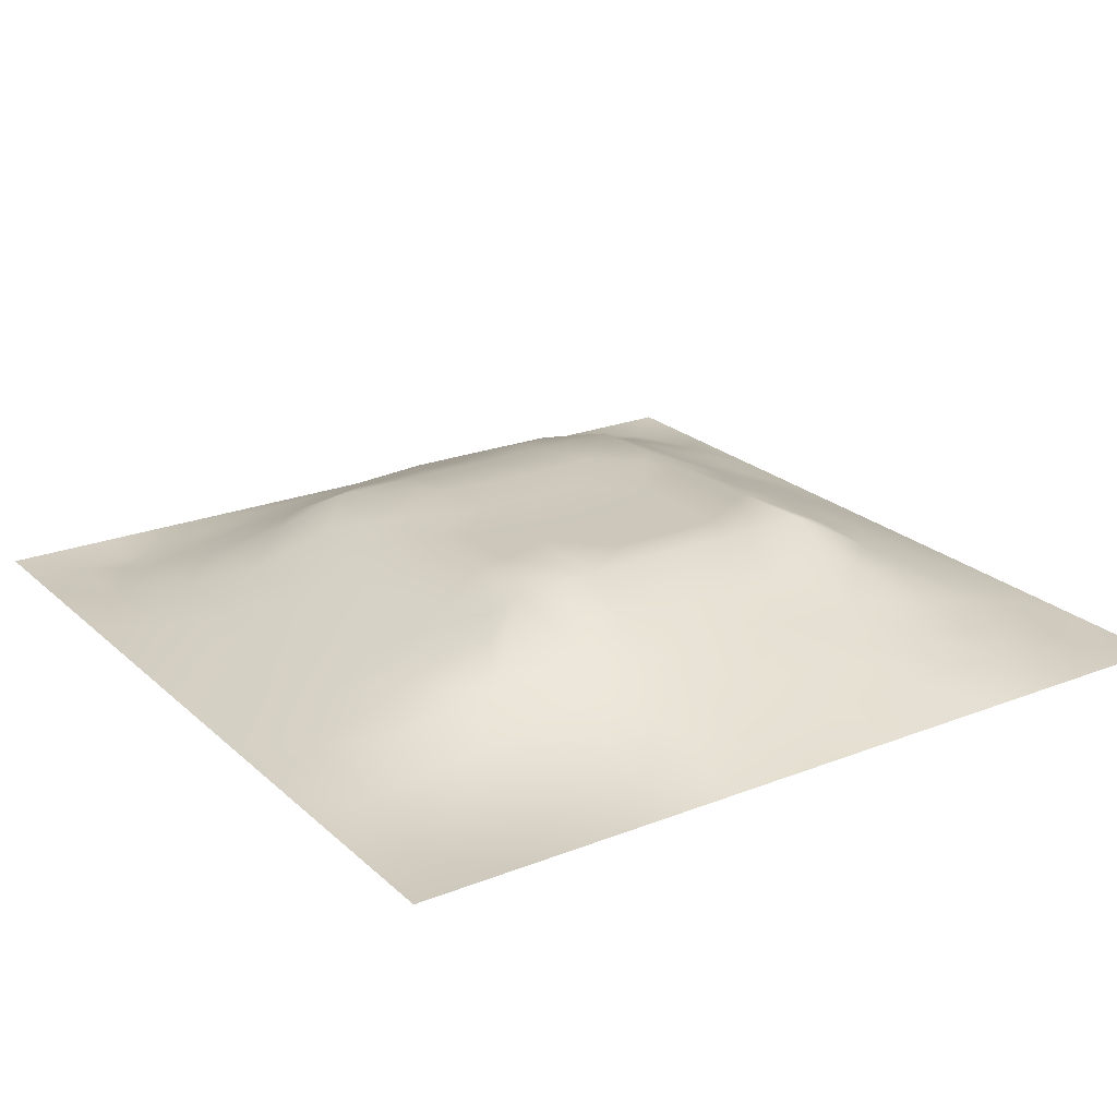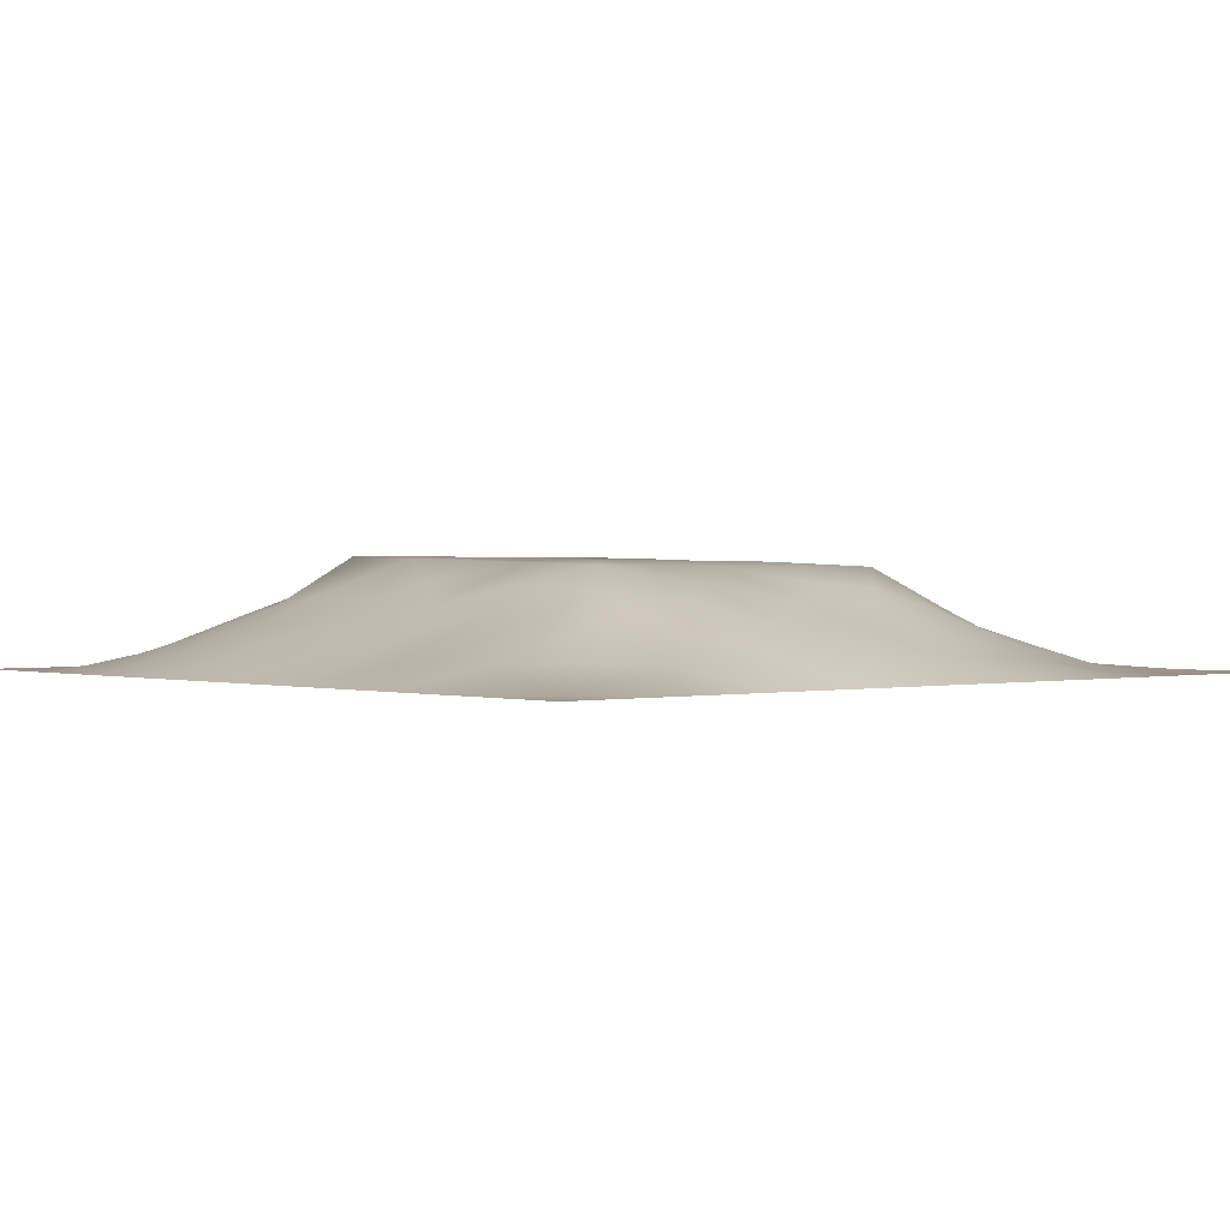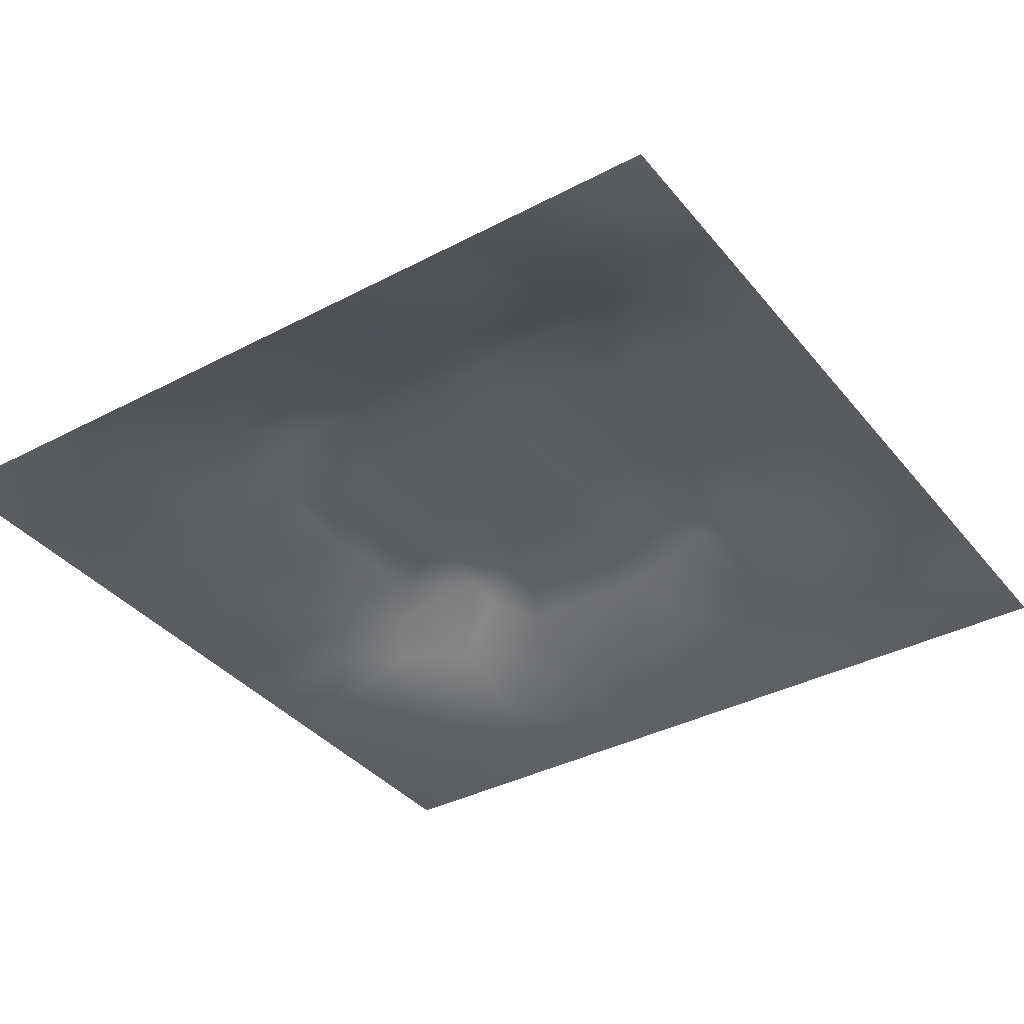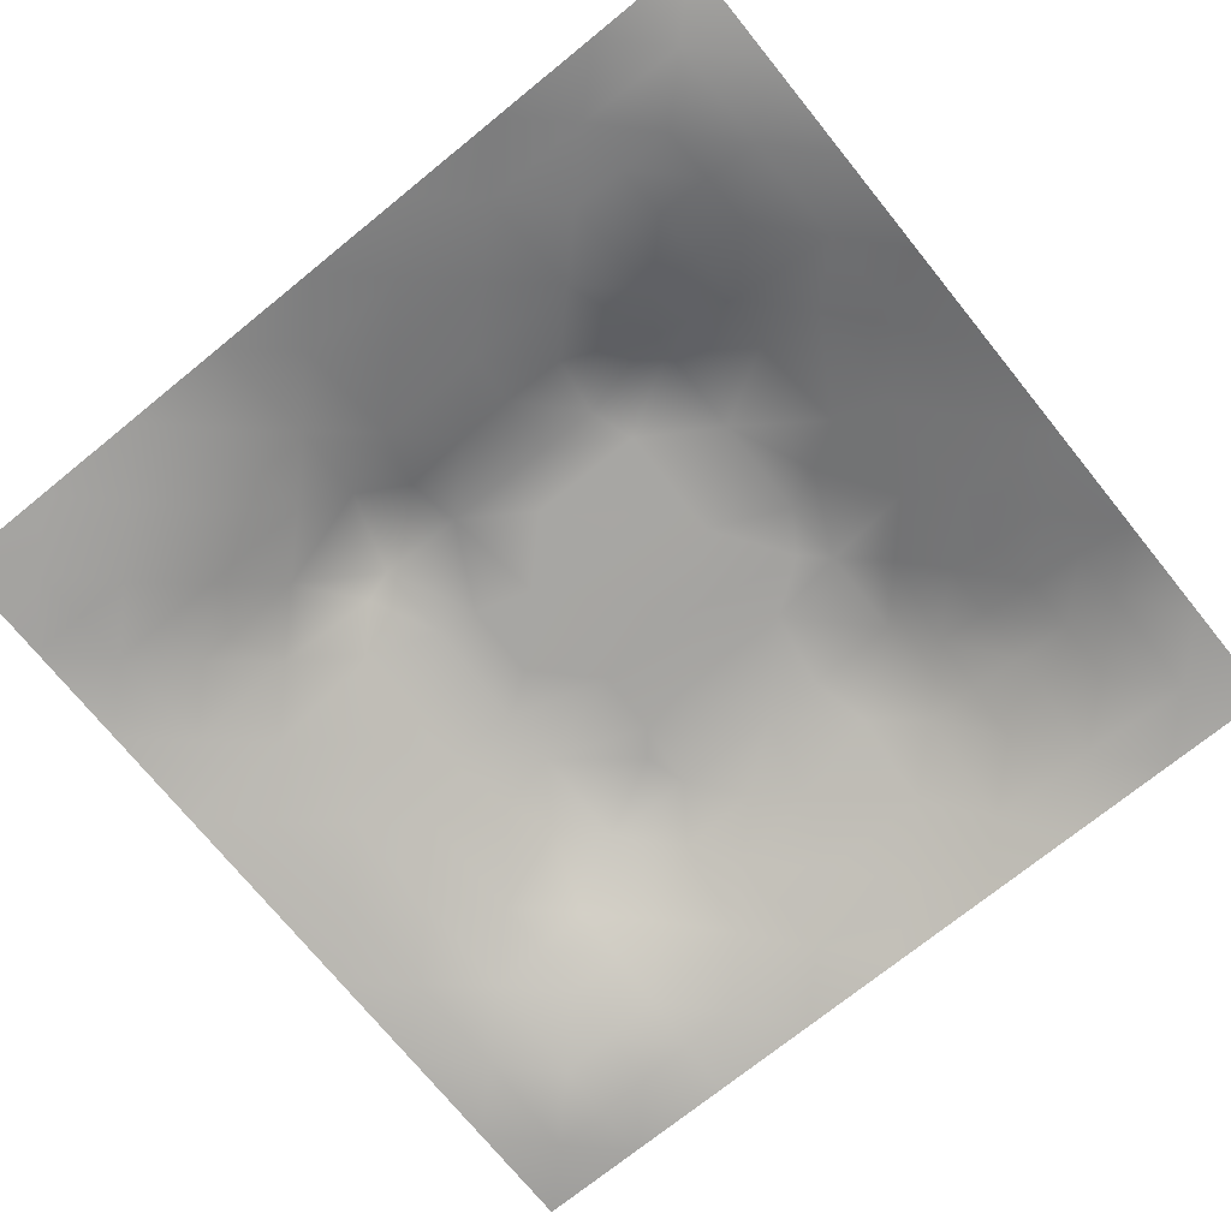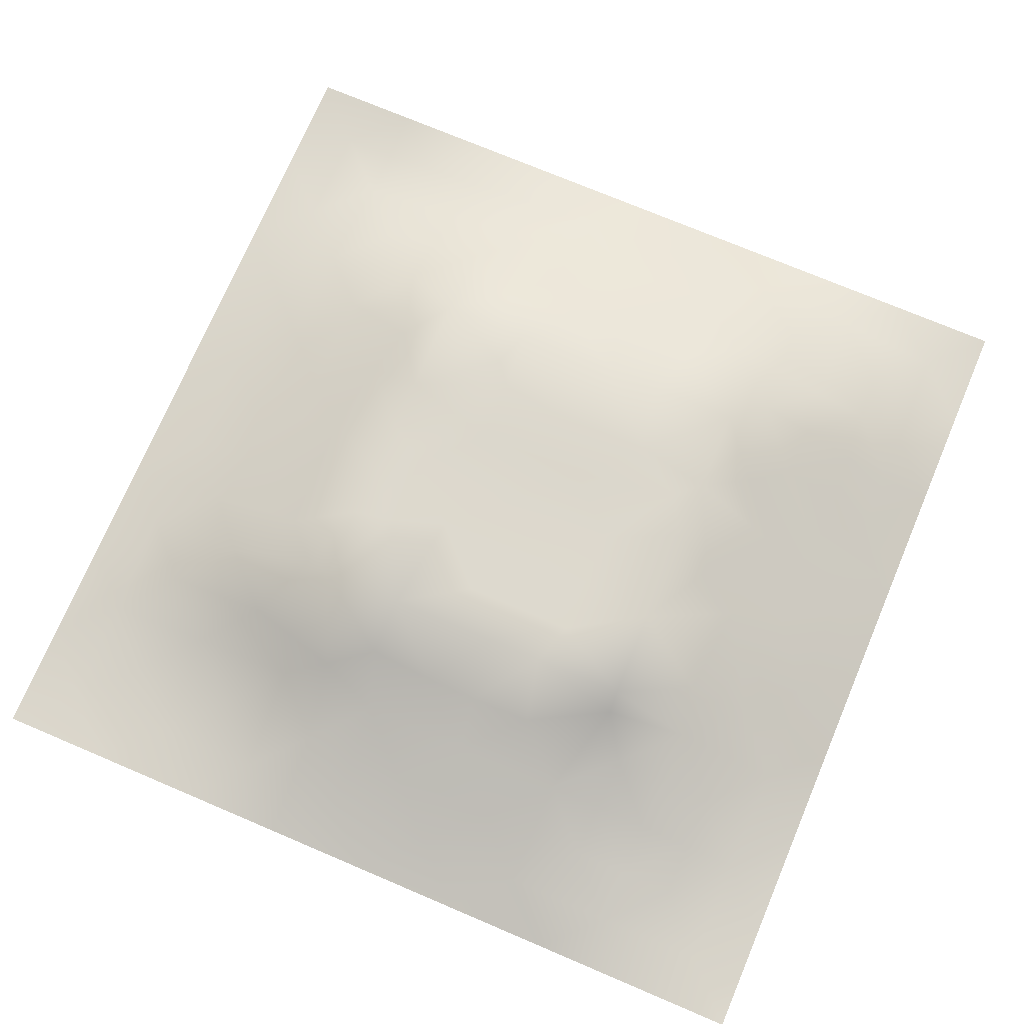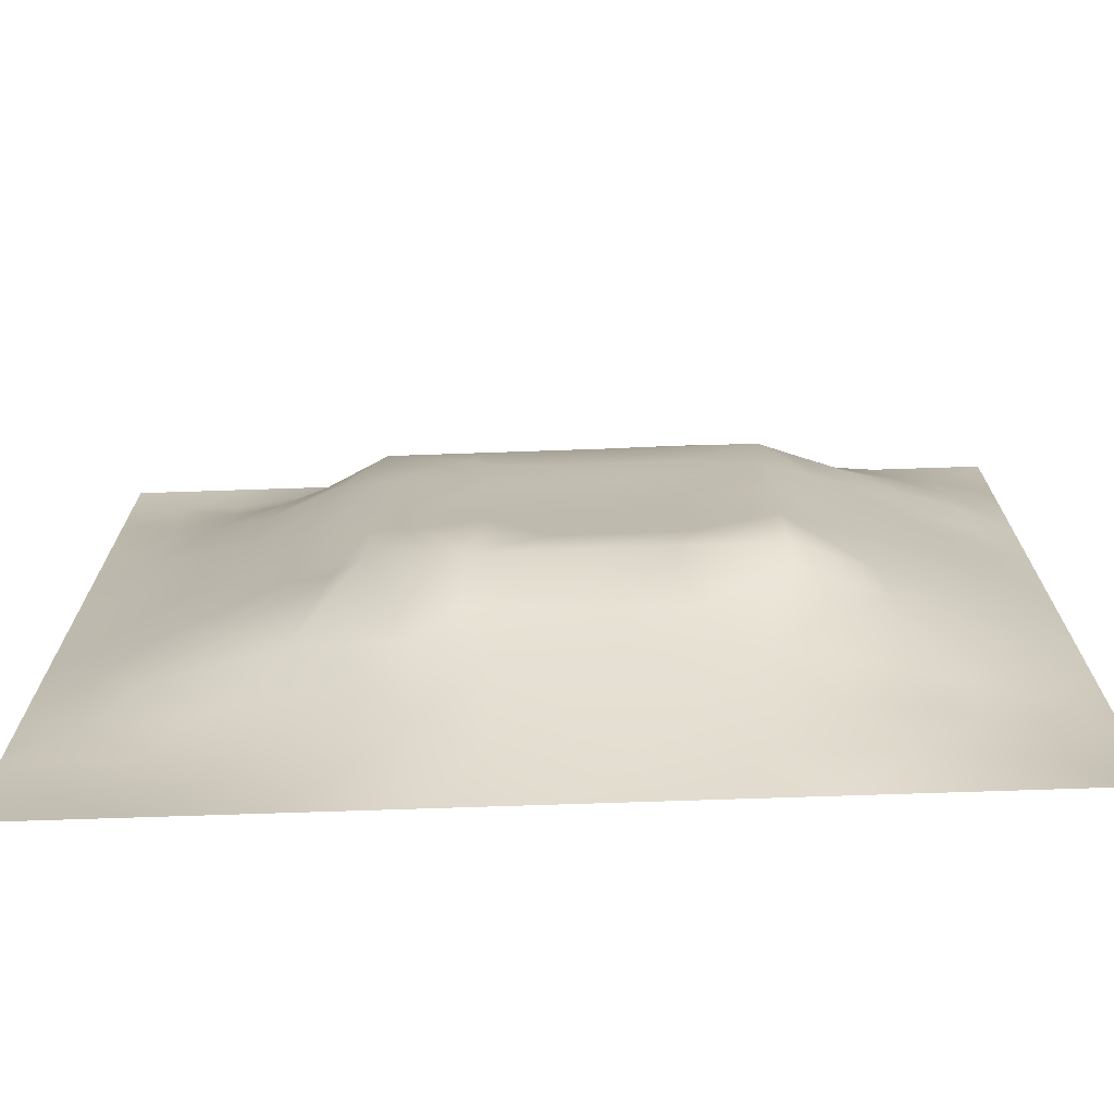
<metadata>
{"format":"obj","ext":"obj","renderer":"f3d","projection":"perspective","resolution":1024,"background":"white","views":[{"elev":22.8,"azim":-33.9,"up":"+Z"},{"elev":0.8,"azim":138.7,"up":"+Z"},{"elev":-37.2,"azim":124.1,"up":"+Z"},{"elev":-73.1,"azim":39.0,"up":"+Z"},{"elev":73.5,"azim":23.0,"up":"+Z"},{"elev":-72.5,"azim":1.9,"up":"+Y"}]}
</metadata>
<code>
v -0 0 -0
v 1 0 -0
v -0 1 0
v 1 1 0
v 0.4991 0.4997 0.12
v -0 0.5 0
v 0.5 1 0
v 1 0.5 0
v 0.5 -0 0
v 0.2459 0.7547 0.0683
v 0.7573 0.7577 0.08995
v 0.2472 0.2478 0.05958
v 0.7555 0.2445 0.07986
v 0.75 0 0
v 0.25 0 0
v 1 0.75 0
v 1 0.25 0
v 0.25 1 0
v 0.75 1 0
v 0 0.25 0
v 0 0.75 -0
v 0.3622 0.2158 0.07538
v 0.6332 0.7802 0.09724
v 0.2414 0.5155 0.08546
v 0.8171 0.2464 0.06114
v 0.8793 0.3735 0.05291
v 0.6255 0.1233 0.04259
v 0.6307 0.368 0.1243
v 0.8752 0.1243 0.01739
v 0.3748 0.1242 0.03696
v 0.1259 0.1264 0.004008
v 0.4912 0.2458 0.09198
v 0.8769 0.6261 0.04695
v 0.6299 0.6302 0.1208
v 0.8769 0.877 0.02598
v 0.3749 0.8775 0.04359
v 0.2568 0.6029 0.09099
v 0.1261 0.8743 0.005901
v 0.1246 0.6254 0.03593
v 0.6272 0.8817 0.05699
v 0.1243 0.3746 0.03613
v 0.251 0.1269 0.0168
v 0.8782 0.7524 0.04365
v 0.8773 0.2485 0.03852
v 0.2501 0.8753 0.02693
v 0.7531 0.8811 0.05104
v 0.1229 0.2492 0.03142
v 0.1243 0.7505 0.0288
v 0.3197 0.5973 0.1174
v 0.126 0.9369 -0.003432
v 0.2488 0.8145 0.04593
v 0.8792 0.4999 0.05418
v 0.4256 0.7154 0.1139
v 0.2441 0.4538 0.08571
v 0 0.375 0
v 0.5005 0.8797 0.0518
v 0.4993 0.6305 0.12
v 0.2454 0.3709 0.08514
v 0.1253 0.4998 0.03656
v 0.3687 0.4996 0.1202
v 0.6281 0.2458 0.08978
v 0.4999 0.1228 0.04498
v 0.4987 0.3681 0.1243
v 0 0.625 0
v 0 0.875 0
v 0 0.125 0
v 0.625 1 0
v 0.875 1 0
v 0.125 1 0
v 0.375 1 0
v 1 0.375 0
v 1 0.125 0
v 1 0.875 0
v 1 0.625 0
v 0.375 0 0
v 0.125 0 0
v 0.875 0 0
v 0.625 0 0
v 0.7509 0.1232 0.03657
v 0.6299 0.4994 0.1203
v 0.767 0.5155 0.09836
v 0.06198 0.3125 0.01627
v 0.1851 0.4363 0.06245
v 0.1838 0.3105 0.05709
v 0.06283 0.4375 0.01684
v 0.6886 0.9411 0.02874
v 0.6921 0.8219 0.08196
v 0.5632 0.9419 0.03114
v 0.06339 0.6873 0.01216
v 0.1855 0.6893 0.05418
v 0.06294 0.5625 0.01698
v 0.1882 0.9369 0.006337
v 0.1867 0.8135 0.033
v 0.06305 0.9371 -0.003896
v 0.4341 0.5655 0.1196
v 0.8783 0.8152 0.03857
v 0.1852 0.7521 0.04768
v 0.3104 0.8169 0.06104
v 0.4379 0.9384 0.02189
v 0.9393 0.8133 0.01998
v 0.8165 0.8168 0.05437
v 0.9372 0.9372 0.0005
v 0.8763 0.1863 0.02856
v 0.5644 0.5653 0.1196
v 0.7201 0.4229 0.1226
v 0.8238 0.5928 0.07265
v 0.8172 0.691 0.07082
v 0.9388 0.5627 0.02508
v 0.7551 0.8199 0.07125
v 0.6898 0.5869 0.1193
v 0.4333 0.4336 0.1221
v 0.1884 0.06367 0.001229
v 0.06292 0.06291 -0.000724
v 0.1876 0.1886 0.02493
v 0.313 0.06337 0.011
v 0.3119 0.1873 0.04724
v 0.4376 0.06154 0.02127
v 0.8129 0.06062 0.01959
v 0.937 0.06284 -0.001583
v 0.5554 0.244 0.09116
v 0.5645 0.4337 0.1223
v 0.526 0.811 0.07978
v 0.5632 0.1842 0.06853
v 0.6895 0.1846 0.06253
v 0.5625 0.06308 0.01765
v 0.9394 0.3121 0.02402
v 0.8178 0.3091 0.07102
v 0.9404 0.4372 0.02884
v 0.3129 0.9382 0.01844
v 0.477 0.771 0.09778
v 0.8146 0.1854 0.04315
v 0.8063 0.369 0.08158
v 0.6876 0.06131 0.02101
v 0.06288 0.1255 0.001966
v 0.9376 0.1874 0.01243
v 0.4363 0.1852 0.06434
v 0.06236 0.1877 0.008751
v 0.3831 0.775 0.09224
v 0.9381 0.688 0.02128
v 0.1881 0.8745 0.01642
v 0.0631 0.8121 0.006187
v 0.8135 0.94 0.02213
v 0.1852 0.5632 0.06204
v 0.7726 0.6529 0.09353
v 0.3201 0.5328 0.1193
v 0.7208 0.317 0.1258
v 0.321 0.3153 0.1258
v 0.719 0.7167 0.1139
v 0.3192 0.7149 0.1139
v 0.6137 0.3167 0.1258
v 0.3207 0.4039 0.1232
v 0.289 0.3243 0.1053
v 0.7195 0.6141 0.1169
v 0.7223 0.2924 0.1106
v 0.8134 0.1233 0.02996
v 0.4327 0.641 0.1199
v 0.2746 0.6627 0.0977
v 0.7194 0.5398 0.1191
v 0.6152 0.7162 0.1139
v 0.3204 0.4683 0.1212
v 0.4186 0.3159 0.1258
v 0.9397 0.7508 0.02356
v 0.5484 0.3164 0.1258
v 0.8185 0.7548 0.06864
v 0.4147 0.2509 0.0944
v 0.4246 0.8218 0.0734
v 0.8183 0.4808 0.07888
v 0.7524 0.1846 0.05554
v 0.3683 0.4127 0.1229
v 0.2508 0.9368 0.009197
v 0.6302 0.4337 0.1223
v 0.5511 0.7159 0.1139
v 0.4102 0.6694 0.1184
f 1 113 66
f 47 114 12
f 112 31 113
f 76 112 113
f 169 147 161
f 112 114 31
f 41 58 83
f 31 134 113
f 134 137 66
f 134 66 113
f 115 112 15
f 31 137 134
f 165 147 22
f 114 137 31
f 76 113 1
f 42 114 112
f 15 112 76
f 115 15 75
f 45 51 98
f 116 115 30
f 136 30 117
f 22 30 136
f 156 173 49
f 62 136 117
f 165 136 32
f 147 12 22
f 12 116 22
f 42 116 114
f 116 30 22
f 42 112 115
f 42 115 116
f 84 152 58
f 12 114 116
f 147 152 12
f 54 151 160
f 161 147 165
f 111 169 161
f 165 22 136
f 161 165 32
f 83 58 54
f 47 137 114
f 63 121 111
f 117 30 75
f 60 169 111
f 151 147 169
f 72 135 119
f 121 63 28
f 54 58 151
f 129 45 36
f 151 152 147
f 151 169 160
f 84 47 12
f 58 152 151
f 149 98 10
f 78 133 125
f 148 159 34
f 157 10 90
f 82 137 47
f 84 12 152
f 84 58 41
f 85 41 83
f 20 137 82
f 55 82 41
f 20 66 137
f 55 20 82
f 85 55 41
f 23 40 122
f 97 93 48
f 59 85 83
f 94 50 69
f 98 138 36
f 139 33 74
f 108 74 33
f 140 170 92
f 49 37 145
f 6 85 91
f 45 98 36
f 94 69 3
f 110 153 34
f 166 138 130
f 122 166 130
f 166 36 138
f 93 38 48
f 10 51 97
f 37 90 143
f 143 90 39
f 170 129 18
f 140 45 170
f 129 70 18
f 170 45 129
f 92 18 69
f 38 92 50
f 92 170 18
f 92 69 50
f 38 140 92
f 93 45 140
f 94 38 50
f 48 38 141
f 65 94 3
f 47 84 82
f 21 141 65
f 38 94 141
f 41 82 84
f 65 141 94
f 39 90 48
f 51 45 93
f 23 122 172
f 93 140 38
f 145 160 60
f 90 10 97
f 90 97 48
f 89 39 48
f 48 141 89
f 24 59 83
f 89 21 64
f 21 89 141
f 153 148 34
f 149 10 157
f 6 91 64
f 59 91 85
f 6 55 85
f 24 83 54
f 59 39 91
f 143 39 59
f 24 143 59
f 24 54 160
f 29 155 118
f 163 28 63
f 57 34 172
f 119 29 118
f 103 131 155
f 39 89 91
f 27 124 123
f 61 123 124
f 77 2 119
f 37 157 90
f 37 143 24
f 149 138 98
f 40 87 86
f 135 72 17
f 57 53 156
f 51 10 98
f 159 172 34
f 17 126 135
f 104 95 5
f 60 160 169
f 44 135 126
f 105 158 80
f 57 95 104
f 33 52 108
f 34 57 104
f 57 156 95
f 122 130 172
f 53 138 149
f 9 125 117
f 132 146 127
f 11 144 107
f 103 44 25
f 87 11 109
f 46 101 142
f 80 110 104
f 124 154 61
f 95 156 49
f 11 148 144
f 37 49 157
f 144 153 106
f 53 172 130
f 106 153 81
f 110 34 104
f 77 119 118
f 80 104 5
f 158 153 110
f 121 171 80
f 105 146 132
f 81 153 158
f 158 110 80
f 28 146 105
f 167 106 81
f 36 99 129
f 107 106 33
f 56 99 166
f 96 164 43
f 107 33 139
f 33 106 52
f 74 108 8
f 36 166 99
f 164 11 107
f 173 156 53
f 144 148 153
f 144 106 107
f 111 5 60
f 87 148 11
f 95 60 5
f 88 56 40
f 142 101 35
f 43 107 139
f 96 162 100
f 43 164 107
f 43 139 162
f 56 166 122
f 149 49 173
f 16 162 139
f 35 101 96
f 35 96 100
f 96 101 164
f 96 43 162
f 86 46 142
f 16 100 162
f 102 35 100
f 68 142 102
f 88 99 56
f 142 35 102
f 44 126 127
f 46 109 101
f 19 86 142
f 88 40 86
f 23 87 40
f 26 127 126
f 23 148 87
f 87 109 46
f 49 149 157
f 23 159 148
f 24 145 37
f 56 122 40
f 67 88 86
f 7 99 88
f 7 70 99
f 67 7 88
f 19 67 86
f 68 19 142
f 73 102 100
f 4 68 102
f 73 4 102
f 16 73 100
f 74 16 139
f 154 150 61
f 26 128 52
f 126 17 71
f 155 168 79
f 77 118 14
f 60 95 145
f 167 132 26
f 49 145 95
f 128 71 8
f 70 129 99
f 164 101 11
f 109 11 101
f 25 44 127
f 64 91 89
f 25 127 13
f 115 75 30
f 132 127 26
f 154 127 146
f 131 13 168
f 131 25 13
f 167 26 52
f 105 132 167
f 167 52 106
f 105 167 81
f 105 81 158
f 171 28 105
f 171 105 80
f 29 119 135
f 121 80 5
f 121 28 171
f 121 5 111
f 63 111 161
f 163 161 32
f 163 150 28
f 120 150 163
f 150 146 28
f 163 63 161
f 120 123 61
f 62 123 136
f 23 172 159
f 119 2 72
f 154 13 127
f 154 146 150
f 124 13 154
f 160 145 24
f 125 27 62
f 133 78 14
f 120 61 150
f 123 32 136
f 120 163 32
f 120 32 123
f 125 62 117
f 62 27 123
f 9 117 75
f 26 126 128
f 78 125 9
f 71 128 126
f 118 133 14
f 133 124 27
f 135 44 103
f 155 131 168
f 79 124 133
f 79 133 118
f 168 13 124
f 168 124 79
f 155 79 118
f 103 25 131
f 103 155 29
f 135 103 29
f 46 86 87
f 53 130 138
f 27 125 133
f 93 97 51
f 149 173 53
f 172 53 57
f 52 128 108
f 8 108 128

</code>
